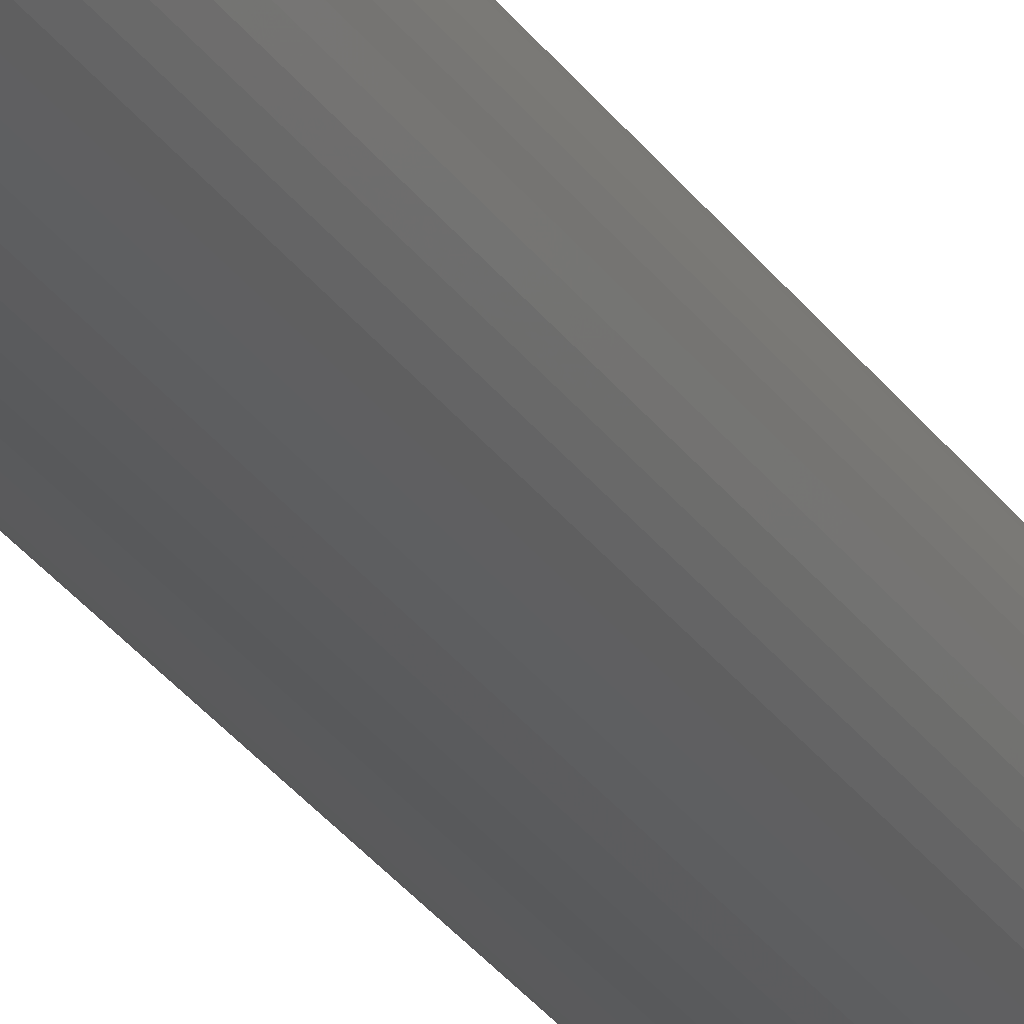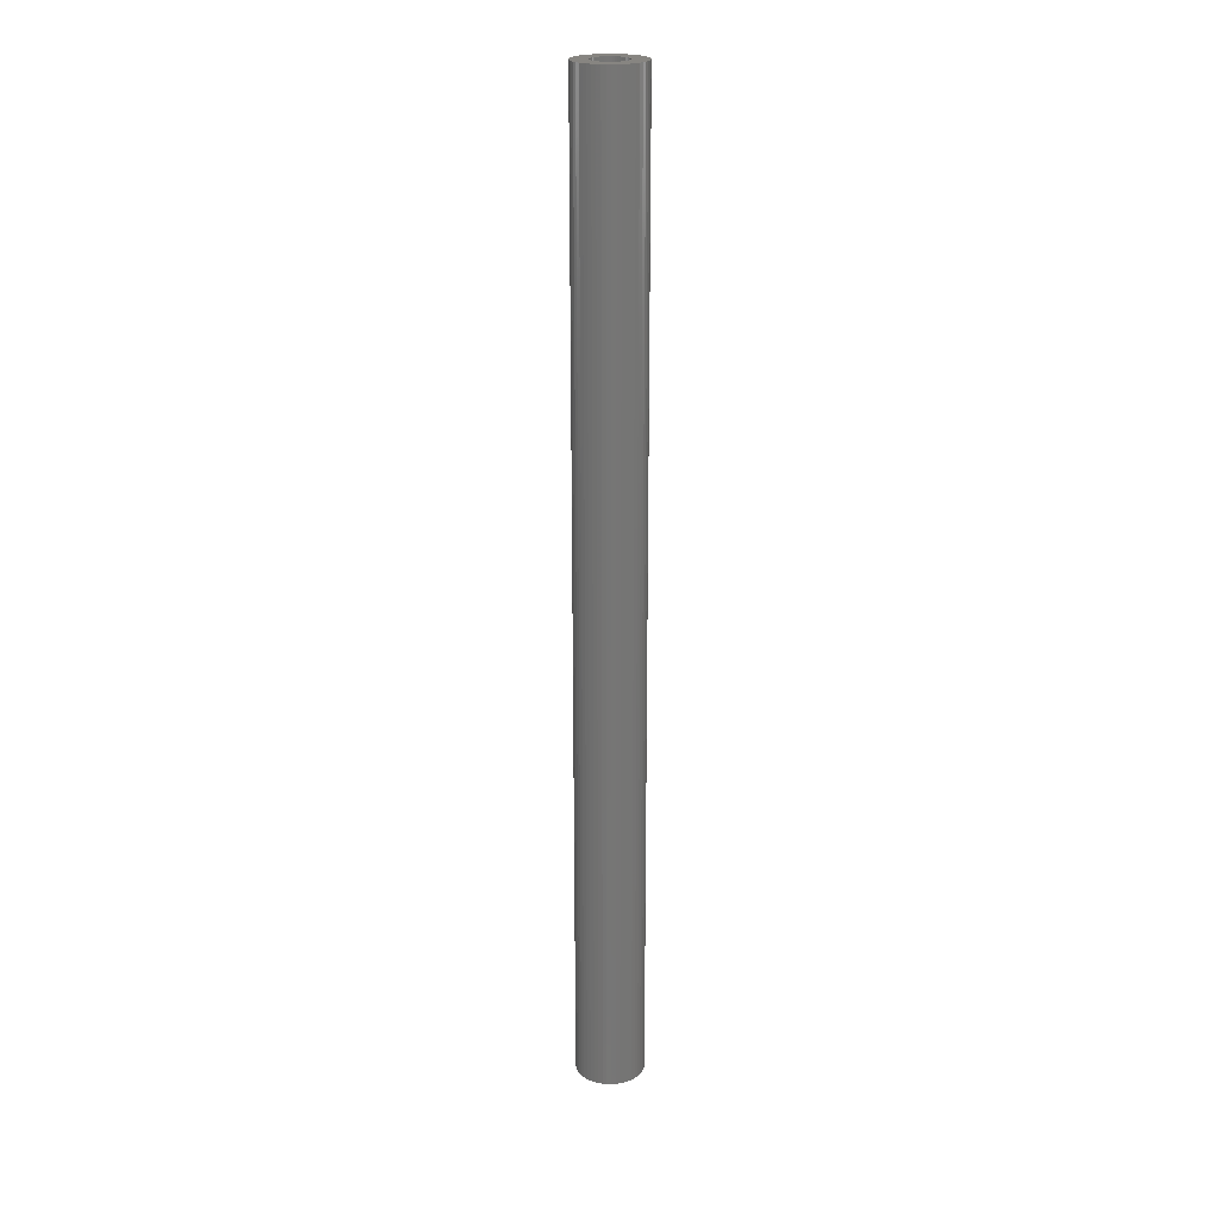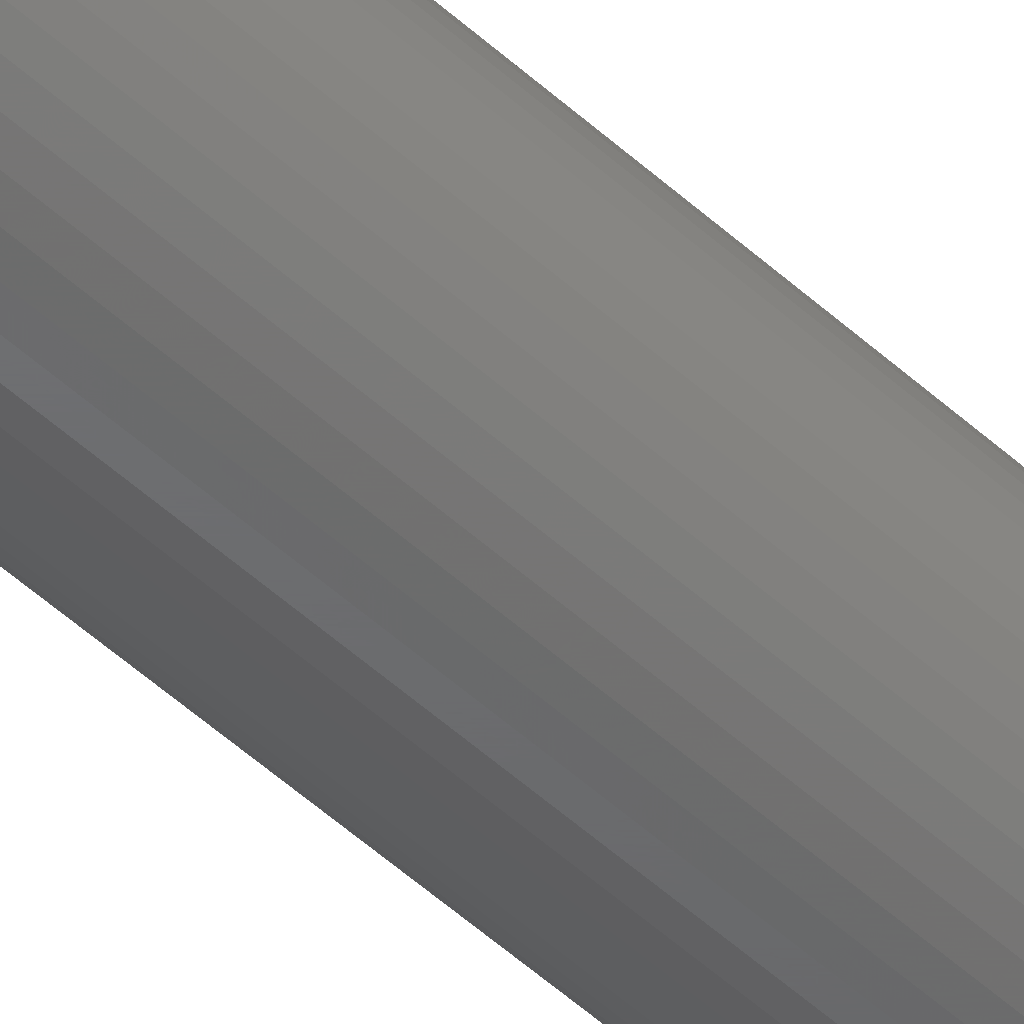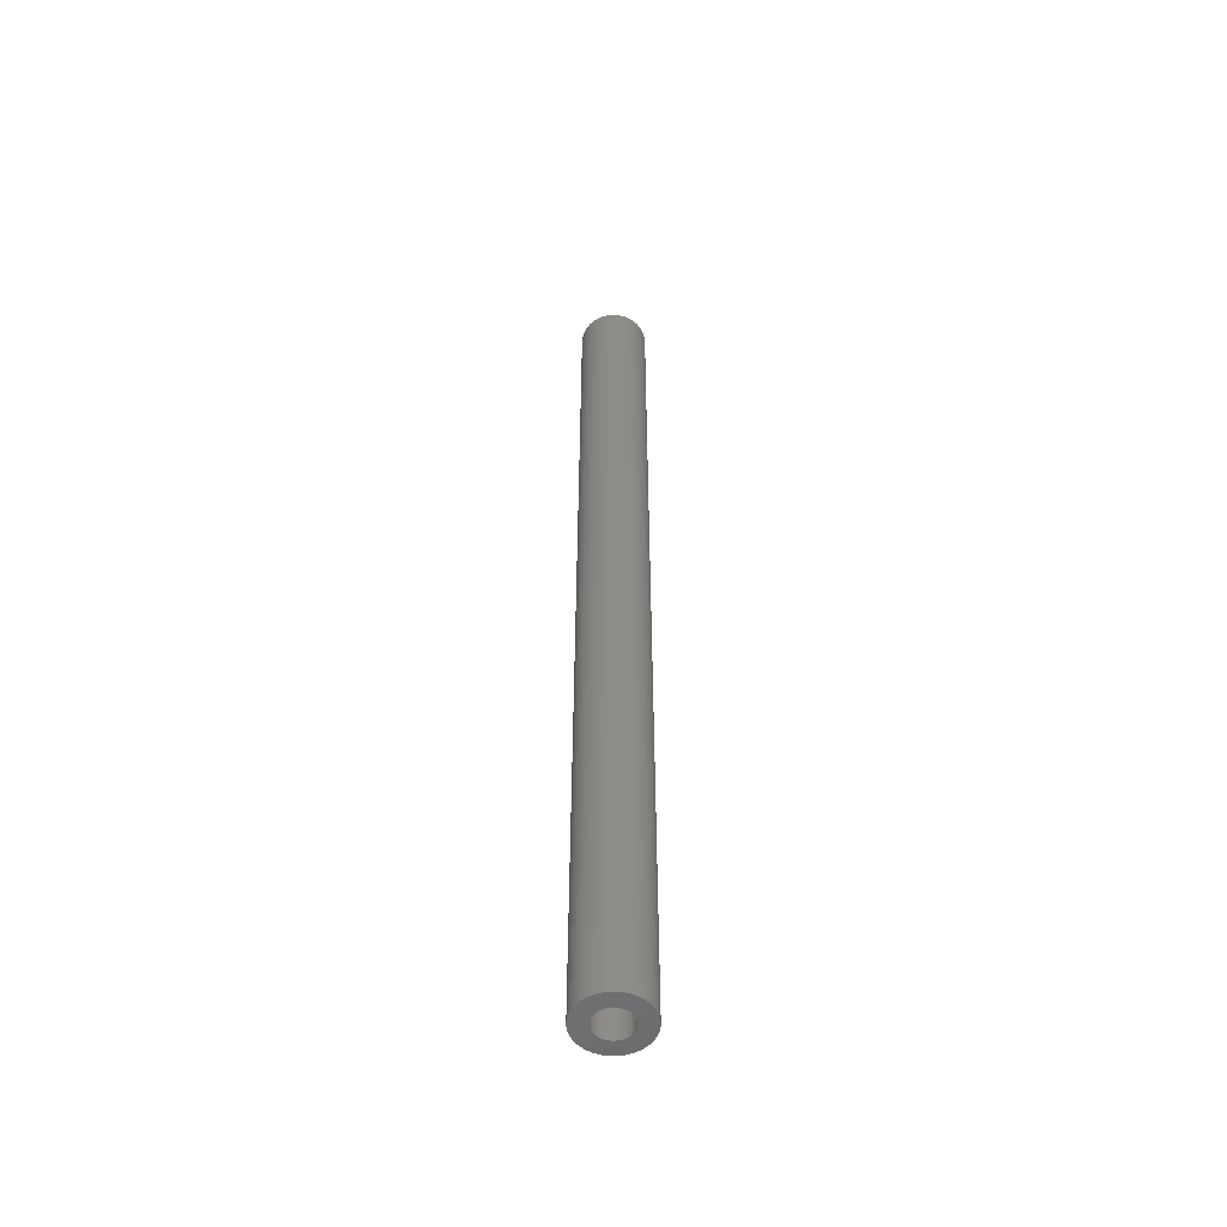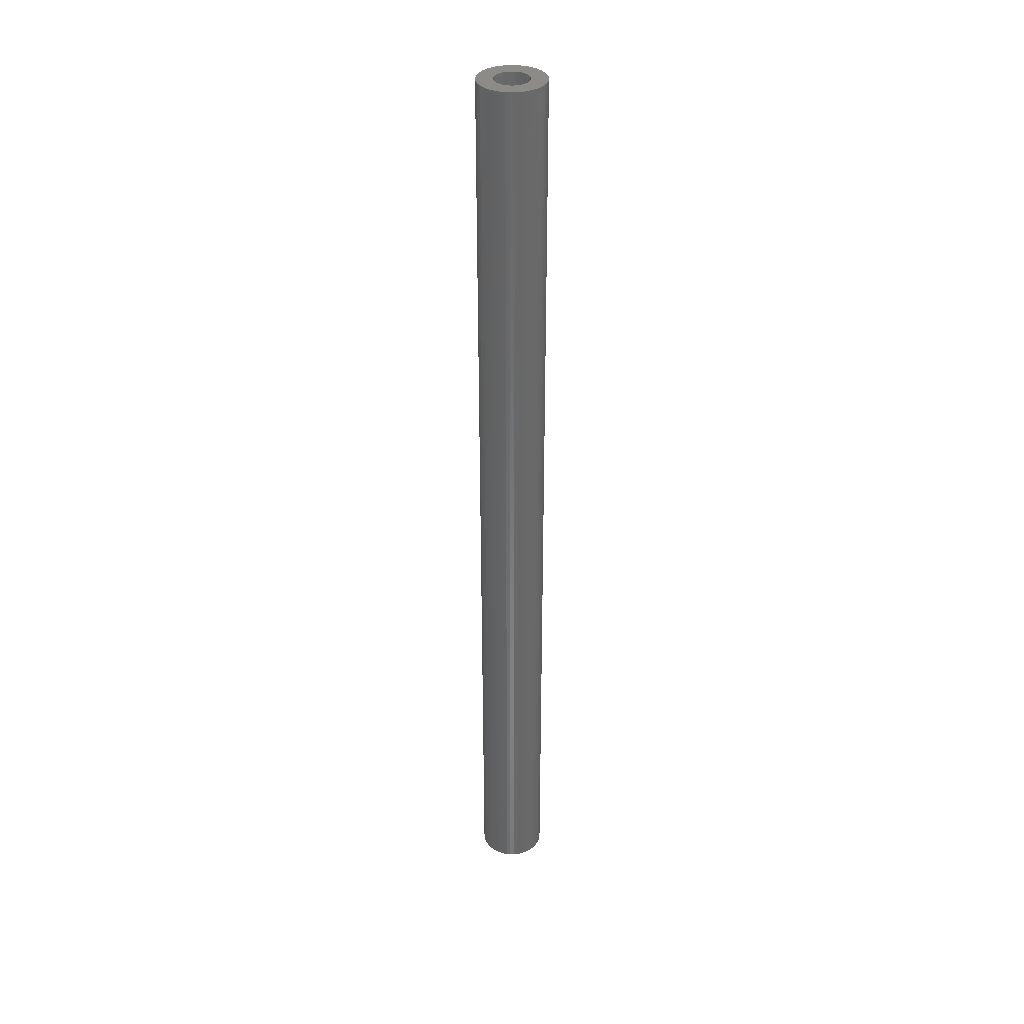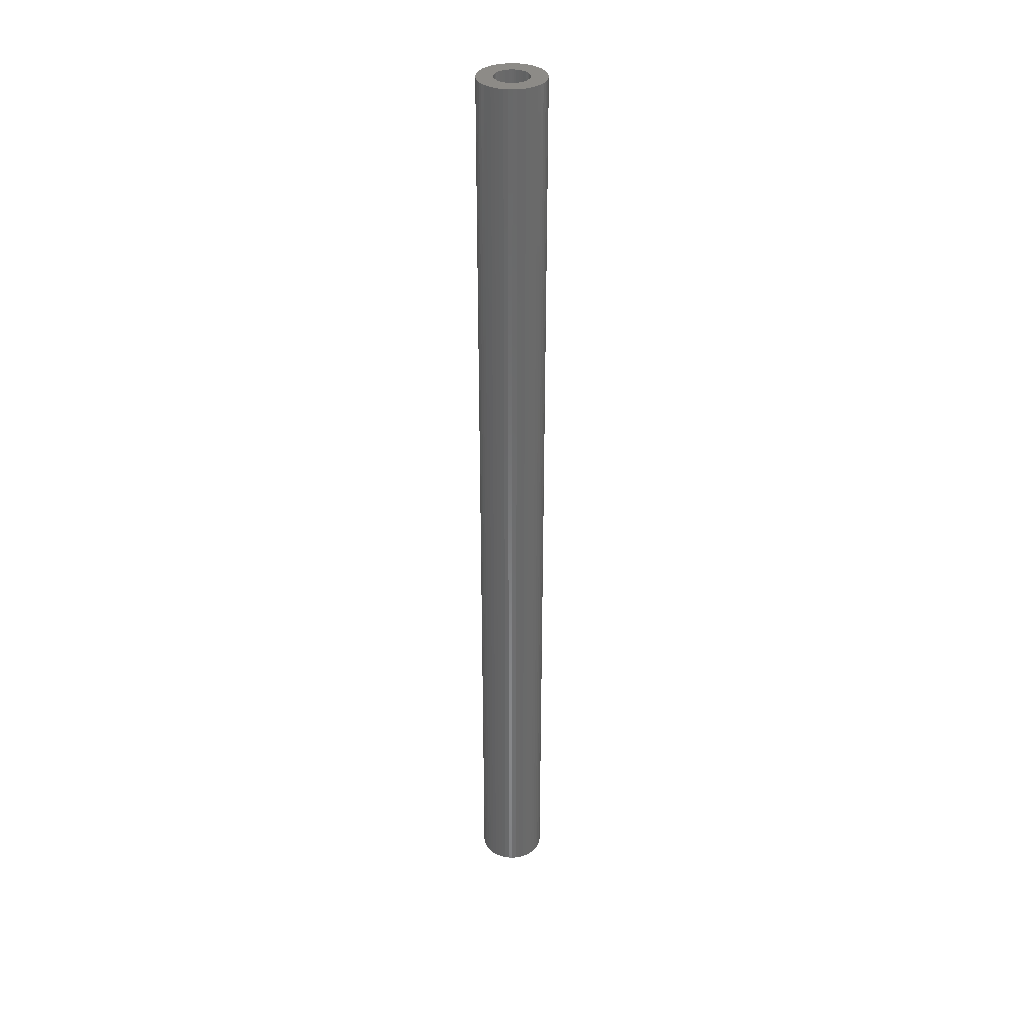
<metadata>
{"format":"stl","ext":"stl","renderer":"f3d","projection":"perspective","resolution":1024,"background":"white","views":[{"elev":-24.1,"azim":23.6,"up":"+Y"},{"elev":22.0,"azim":123.9,"up":"+Z"},{"elev":-48.0,"azim":-136.2,"up":"+Y"},{"elev":-52.8,"azim":143.9,"up":"+Z"},{"elev":34.9,"azim":100.3,"up":"+Z"},{"elev":34.2,"azim":82.0,"up":"+Z"}]}
</metadata>
<code>
# stl→obj: 200 verts, 400 faces
v 3.5 0 50
v 3.472 0.4387 -50
v 3.472 0.4387 50
v 3.5 0 -50
v -3.5 0 -50
v -3.472 0.4387 50
v -3.472 0.4387 -50
v -3.5 0 50
v 0.2198 3.493 -50
v -0.2198 3.493 50
v 0.2198 3.493 50
v -0.2198 3.493 -50
v -0.2198 -3.493 -50
v 0.2198 -3.493 50
v -0.2198 -3.493 50
v 0.2198 -3.493 -50
v 2.551 2.396 -50
v 2.231 2.697 50
v 2.551 2.396 50
v 2.231 2.697 -50
v -2.231 2.697 -50
v -2.551 2.396 50
v -2.231 2.697 50
v -2.551 2.396 -50
v -1.082 3.329 -50
v -1.49 3.167 50
v -1.082 3.329 50
v -1.49 3.167 -50
v 3.254 1.288 50
v 3.067 1.686 -50
v 3.067 1.686 50
v 3.254 1.288 -50
v 3.39 0.8704 -50
v 3.39 0.8704 50
v 2.832 2.057 -50
v 2.832 2.057 50
v 1.49 3.167 -50
v 1.082 3.329 50
v 1.49 3.167 50
v 1.082 3.329 -50
v 1.875 2.955 -50
v 1.875 2.955 50
v -3.254 1.288 -50
v -3.067 1.686 50
v -3.067 1.686 -50
v -3.254 1.288 50
v -2.832 2.057 -50
v -2.832 2.057 50
v -3.39 0.8704 -50
v -3.39 0.8704 50
v -0.6558 3.438 -50
v -0.6558 3.438 50
v 0.6558 -3.438 50
v 0.6558 -3.438 -50
v 0.6558 3.438 50
v 0.6558 3.438 -50
v 1.8 0 50
v 1.786 0.2256 50
v 3.472 -0.4387 50
v 1.743 0.4476 50
v 1.786 -0.2256 50
v 1.674 0.6626 50
v 3.39 -0.8704 50
v 1.577 0.8672 50
v 1.743 -0.4476 50
v 1.456 1.058 50
v 3.254 -1.288 50
v 1.312 1.232 50
v 1.674 -0.6626 50
v 1.147 1.387 50
v 3.067 -1.686 50
v 1.577 -0.8672 50
v 0.9645 1.52 50
v 0.7664 1.629 50
v 0.5562 1.712 50
v 0.3373 1.768 50
v 0.113 1.796 50
v -0.113 1.796 50
v -0.3373 1.768 50
v -0.5562 1.712 50
v -0.7664 1.629 50
v -0.9645 1.52 50
v -1.875 2.955 50
v -1.147 1.387 50
v -1.312 1.232 50
v -1.456 1.058 50
v -1.577 0.8672 50
v 2.832 -2.057 50
v 1.456 -1.058 50
v 2.551 -2.396 50
v 1.312 -1.232 50
v 2.231 -2.697 50
v 1.147 -1.387 50
v 1.875 -2.955 50
v 0.9645 -1.52 50
v 1.49 -3.167 50
v 0.7664 -1.629 50
v 1.082 -3.329 50
v 0.5562 -1.712 50
v 0.3373 -1.768 50
v 0.113 -1.796 50
v -0.113 -1.796 50
v -0.3373 -1.768 50
v -0.6558 -3.438 50
v -0.5562 -1.712 50
v -1.082 -3.329 50
v -0.7664 -1.629 50
v -1.49 -3.167 50
v -0.9645 -1.52 50
v -1.875 -2.955 50
v -1.147 -1.387 50
v -2.231 -2.697 50
v -1.312 -1.232 50
v -2.551 -2.396 50
v -1.456 -1.058 50
v -2.832 -2.057 50
v -1.577 -0.8672 50
v -3.067 -1.686 50
v -1.674 -0.6626 50
v -3.254 -1.288 50
v -1.743 -0.4476 50
v -3.39 -0.8704 50
v -1.786 -0.2256 50
v -3.472 -0.4387 50
v -1.8 0 50
v -1.674 0.6626 50
v -1.743 0.4476 50
v -1.786 0.2256 50
v -1.875 2.955 -50
v 3.472 -0.4387 -50
v 2.832 -2.057 -50
v 2.551 -2.396 -50
v 3.39 -0.8704 -50
v 3.254 -1.288 -50
v 1.8 0 -50
v 1.786 -0.2256 -50
v 1.743 -0.4476 -50
v 1.786 0.2256 -50
v 1.674 -0.6626 -50
v 3.067 -1.686 -50
v 1.577 -0.8672 -50
v 1.743 0.4476 -50
v 1.456 -1.058 -50
v 1.312 -1.232 -50
v 2.231 -2.697 -50
v 1.674 0.6626 -50
v 1.147 -1.387 -50
v 1.875 -2.955 -50
v 1.577 0.8672 -50
v 0.9645 -1.52 -50
v 1.49 -3.167 -50
v 0.7664 -1.629 -50
v 1.082 -3.329 -50
v 0.5562 -1.712 -50
v 0.3373 -1.768 -50
v 0.113 -1.796 -50
v -0.113 -1.796 -50
v -0.3373 -1.768 -50
v -0.6558 -3.438 -50
v -0.5562 -1.712 -50
v -1.082 -3.329 -50
v -0.7664 -1.629 -50
v -1.49 -3.167 -50
v -0.9645 -1.52 -50
v -1.875 -2.955 -50
v -1.147 -1.387 -50
v -2.231 -2.697 -50
v -1.312 -1.232 -50
v -2.551 -2.396 -50
v -1.456 -1.058 -50
v -2.832 -2.057 -50
v -3.067 -1.686 -50
v -1.577 -0.8672 -50
v 1.456 1.058 -50
v 1.312 1.232 -50
v 1.147 1.387 -50
v 0.9645 1.52 -50
v 0.7664 1.629 -50
v 0.5562 1.712 -50
v 0.3373 1.768 -50
v 0.113 1.796 -50
v -0.113 1.796 -50
v -0.3373 1.768 -50
v -0.5562 1.712 -50
v -0.7664 1.629 -50
v -0.9645 1.52 -50
v -1.147 1.387 -50
v -1.312 1.232 -50
v -1.456 1.058 -50
v -1.577 0.8672 -50
v -1.674 0.6626 -50
v -1.743 0.4476 -50
v -1.786 0.2256 -50
v -1.8 0 -50
v -1.674 -0.6626 -50
v -3.254 -1.288 -50
v -1.743 -0.4476 -50
v -3.39 -0.8704 -50
v -1.786 -0.2256 -50
v -3.472 -0.4387 -50
f 1 2 3
f 2 1 4
f 5 6 7
f 6 5 8
f 9 10 11
f 10 9 12
f 13 14 15
f 14 13 16
f 17 18 19
f 18 17 20
f 21 22 23
f 22 21 24
f 25 26 27
f 26 25 28
f 29 30 31
f 30 29 32
f 3 33 34
f 33 3 2
f 31 35 36
f 35 31 30
f 37 38 39
f 38 37 40
f 41 39 42
f 39 41 37
f 43 44 45
f 44 43 46
f 47 22 24
f 22 47 48
f 49 46 43
f 46 49 50
f 51 27 52
f 27 51 25
f 16 53 14
f 53 16 54
f 34 32 29
f 32 34 33
f 36 17 19
f 17 36 35
f 40 55 38
f 55 40 56
f 56 11 55
f 11 56 9
f 20 42 18
f 42 20 41
f 45 48 47
f 48 45 44
f 7 50 49
f 50 7 6
f 57 1 3
f 58 3 34
f 1 57 59
f 60 34 29
f 61 59 57
f 62 29 31
f 59 61 63
f 64 31 36
f 65 63 61
f 66 36 19
f 63 65 67
f 68 19 18
f 69 67 65
f 70 18 42
f 67 69 71
f 72 71 69
f 3 58 57
f 34 60 58
f 29 62 60
f 31 64 62
f 73 42 39
f 36 66 64
f 19 68 66
f 18 70 68
f 74 39 38
f 42 73 70
f 39 74 73
f 75 38 55
f 38 75 74
f 55 76 75
f 11 76 55
f 11 77 76
f 11 78 77
f 10 78 11
f 10 79 78
f 52 79 10
f 79 52 80
f 27 80 52
f 80 27 81
f 26 81 27
f 81 26 82
f 83 82 26
f 82 83 84
f 23 84 83
f 84 23 85
f 22 85 23
f 85 22 86
f 48 86 22
f 44 87 48
f 86 48 87
f 71 72 88
f 89 88 72
f 88 89 90
f 91 90 89
f 90 91 92
f 93 92 91
f 92 93 94
f 95 94 93
f 94 95 96
f 97 96 95
f 96 97 98
f 99 98 97
f 98 99 53
f 100 53 99
f 100 14 53
f 101 14 100
f 102 14 101
f 102 15 14
f 103 15 102
f 104 103 105
f 103 104 15
f 106 105 107
f 108 107 109
f 105 106 104
f 110 109 111
f 112 111 113
f 114 113 115
f 107 108 106
f 116 115 117
f 118 117 119
f 120 119 121
f 122 121 123
f 109 110 108
f 124 123 125
f 87 44 126
f 46 126 44
f 111 112 110
f 126 46 127
f 113 114 112
f 50 127 46
f 115 116 114
f 127 50 128
f 117 118 116
f 6 128 50
f 119 120 118
f 128 6 125
f 121 122 120
f 8 125 6
f 123 124 122
f 125 8 124
f 28 83 26
f 83 28 129
f 129 23 83
f 23 129 21
f 12 52 10
f 52 12 51
f 59 4 1
f 4 59 130
f 90 131 88
f 131 90 132
f 67 133 63
f 133 67 134
f 63 130 59
f 130 63 133
f 135 4 130
f 136 130 133
f 4 135 2
f 137 133 134
f 138 2 135
f 139 134 140
f 2 138 33
f 141 140 131
f 142 33 138
f 143 131 132
f 33 142 32
f 144 132 145
f 146 32 142
f 147 145 148
f 32 146 30
f 149 30 146
f 130 136 135
f 133 137 136
f 134 139 137
f 140 141 139
f 150 148 151
f 131 143 141
f 132 144 143
f 145 147 144
f 152 151 153
f 148 150 147
f 151 152 150
f 154 153 54
f 153 154 152
f 54 155 154
f 16 155 54
f 16 156 155
f 16 157 156
f 13 157 16
f 13 158 157
f 159 158 13
f 158 159 160
f 161 160 159
f 160 161 162
f 163 162 161
f 162 163 164
f 165 164 163
f 164 165 166
f 167 166 165
f 166 167 168
f 169 168 167
f 168 169 170
f 171 170 169
f 172 173 171
f 170 171 173
f 30 149 35
f 174 35 149
f 35 174 17
f 175 17 174
f 17 175 20
f 176 20 175
f 20 176 41
f 177 41 176
f 41 177 37
f 178 37 177
f 37 178 40
f 179 40 178
f 40 179 56
f 180 56 179
f 180 9 56
f 181 9 180
f 182 9 181
f 182 12 9
f 183 12 182
f 51 183 184
f 183 51 12
f 25 184 185
f 28 185 186
f 184 25 51
f 129 186 187
f 21 187 188
f 24 188 189
f 185 28 25
f 47 189 190
f 45 190 191
f 43 191 192
f 49 192 193
f 186 129 28
f 7 193 194
f 173 172 195
f 196 195 172
f 187 21 129
f 195 196 197
f 188 24 21
f 198 197 196
f 189 47 24
f 197 198 199
f 190 45 47
f 200 199 198
f 191 43 45
f 199 200 194
f 192 49 43
f 5 194 200
f 193 7 49
f 194 5 7
f 151 94 96
f 94 151 148
f 145 90 92
f 90 145 132
f 88 140 71
f 140 88 131
f 196 122 198
f 122 196 120
f 153 96 98
f 96 153 151
f 54 98 53
f 98 54 153
f 71 134 67
f 134 71 140
f 163 106 108
f 106 163 161
f 161 104 106
f 104 161 159
f 169 116 171
f 116 169 114
f 169 112 114
f 112 169 167
f 172 120 196
f 120 172 118
f 198 124 200
f 124 198 122
f 200 8 5
f 8 200 124
f 148 92 94
f 92 148 145
f 159 15 104
f 15 159 13
f 171 118 172
f 118 171 116
f 165 108 110
f 108 165 163
f 167 110 112
f 110 167 165
f 135 58 138
f 58 135 57
f 125 193 128
f 193 125 194
f 182 77 78
f 77 182 181
f 156 102 101
f 102 156 157
f 176 68 70
f 68 176 175
f 188 84 85
f 84 188 187
f 185 80 81
f 80 185 184
f 146 64 149
f 64 146 62
f 138 60 142
f 60 138 58
f 179 74 75
f 74 179 178
f 180 75 76
f 75 180 179
f 177 70 73
f 70 177 176
f 126 190 87
f 190 126 191
f 127 191 126
f 191 127 192
f 184 79 80
f 79 184 183
f 155 101 100
f 101 155 156
f 142 62 146
f 62 142 60
f 174 68 175
f 68 174 66
f 149 66 174
f 66 149 64
f 181 76 77
f 76 181 180
f 178 73 74
f 73 178 177
f 87 189 86
f 189 87 190
f 86 188 85
f 188 86 189
f 128 192 127
f 192 128 193
f 186 81 82
f 81 186 185
f 187 82 84
f 82 187 186
f 183 78 79
f 78 183 182
f 150 97 95
f 97 150 152
f 144 93 91
f 93 144 147
f 137 61 136
f 61 137 65
f 117 195 119
f 195 117 173
f 141 69 139
f 69 141 72
f 144 89 143
f 89 144 91
f 136 57 135
f 57 136 61
f 164 111 109
f 111 164 166
f 158 105 103
f 105 158 160
f 119 197 121
f 197 119 195
f 123 194 125
f 194 123 199
f 152 99 97
f 99 152 154
f 154 100 99
f 100 154 155
f 147 95 93
f 95 147 150
f 139 65 137
f 65 139 69
f 143 72 141
f 72 143 89
f 157 103 102
f 103 157 158
f 166 113 111
f 113 166 168
f 121 199 123
f 199 121 197
f 160 107 105
f 107 160 162
f 162 109 107
f 109 162 164
f 115 173 117
f 173 115 170
f 113 170 115
f 170 113 168

</code>
